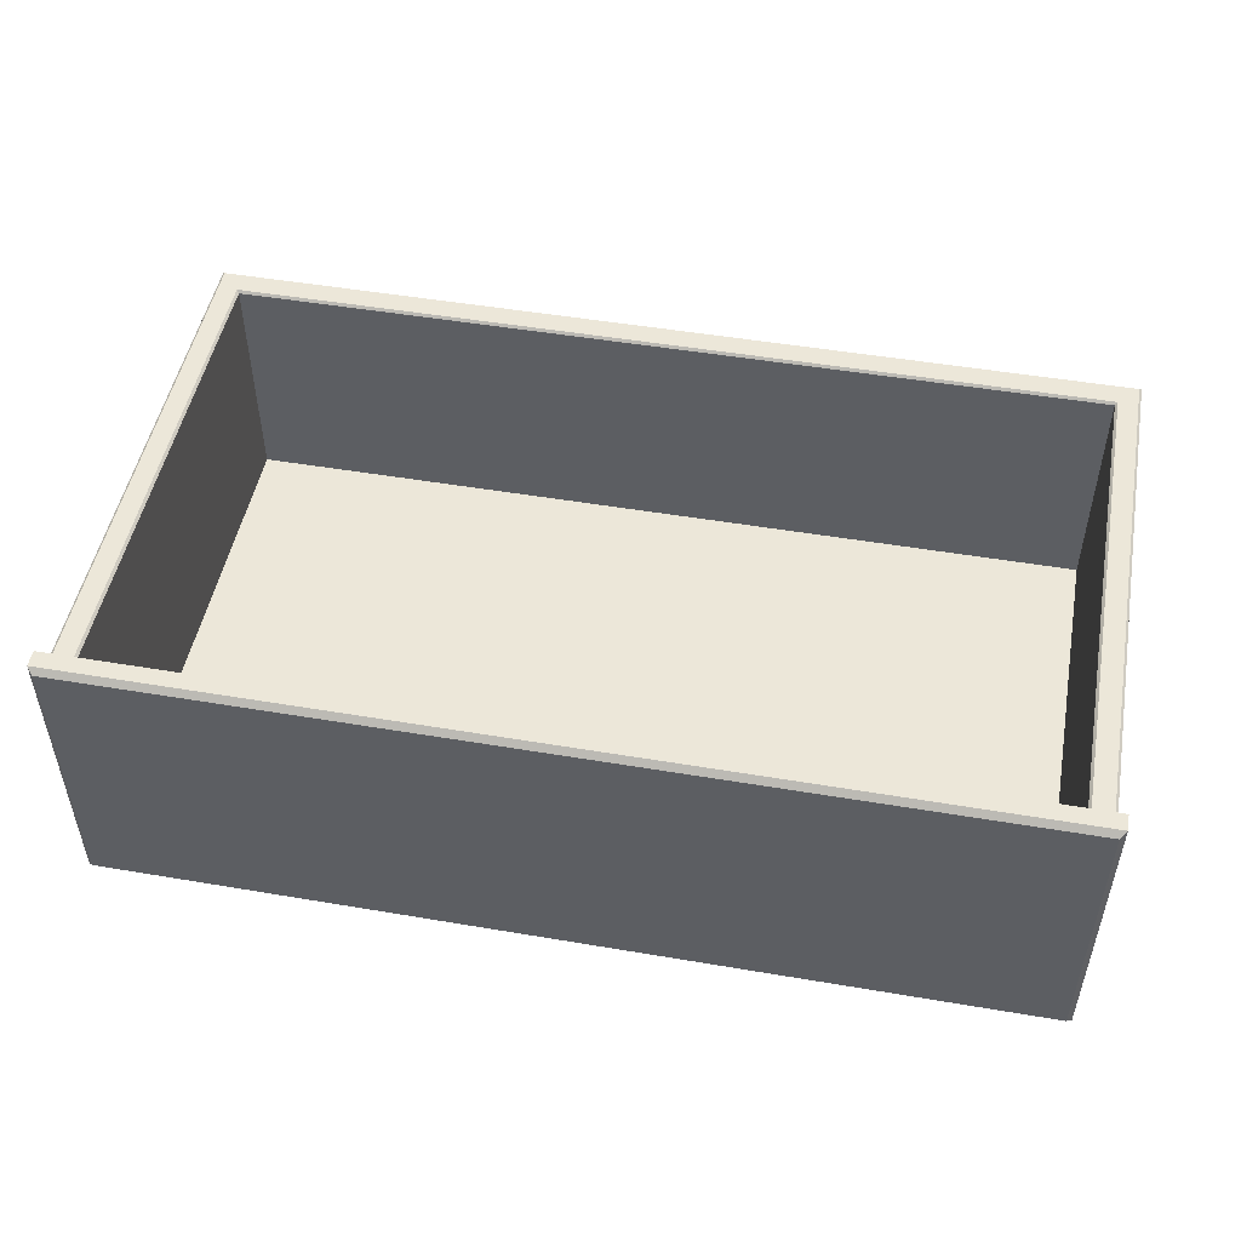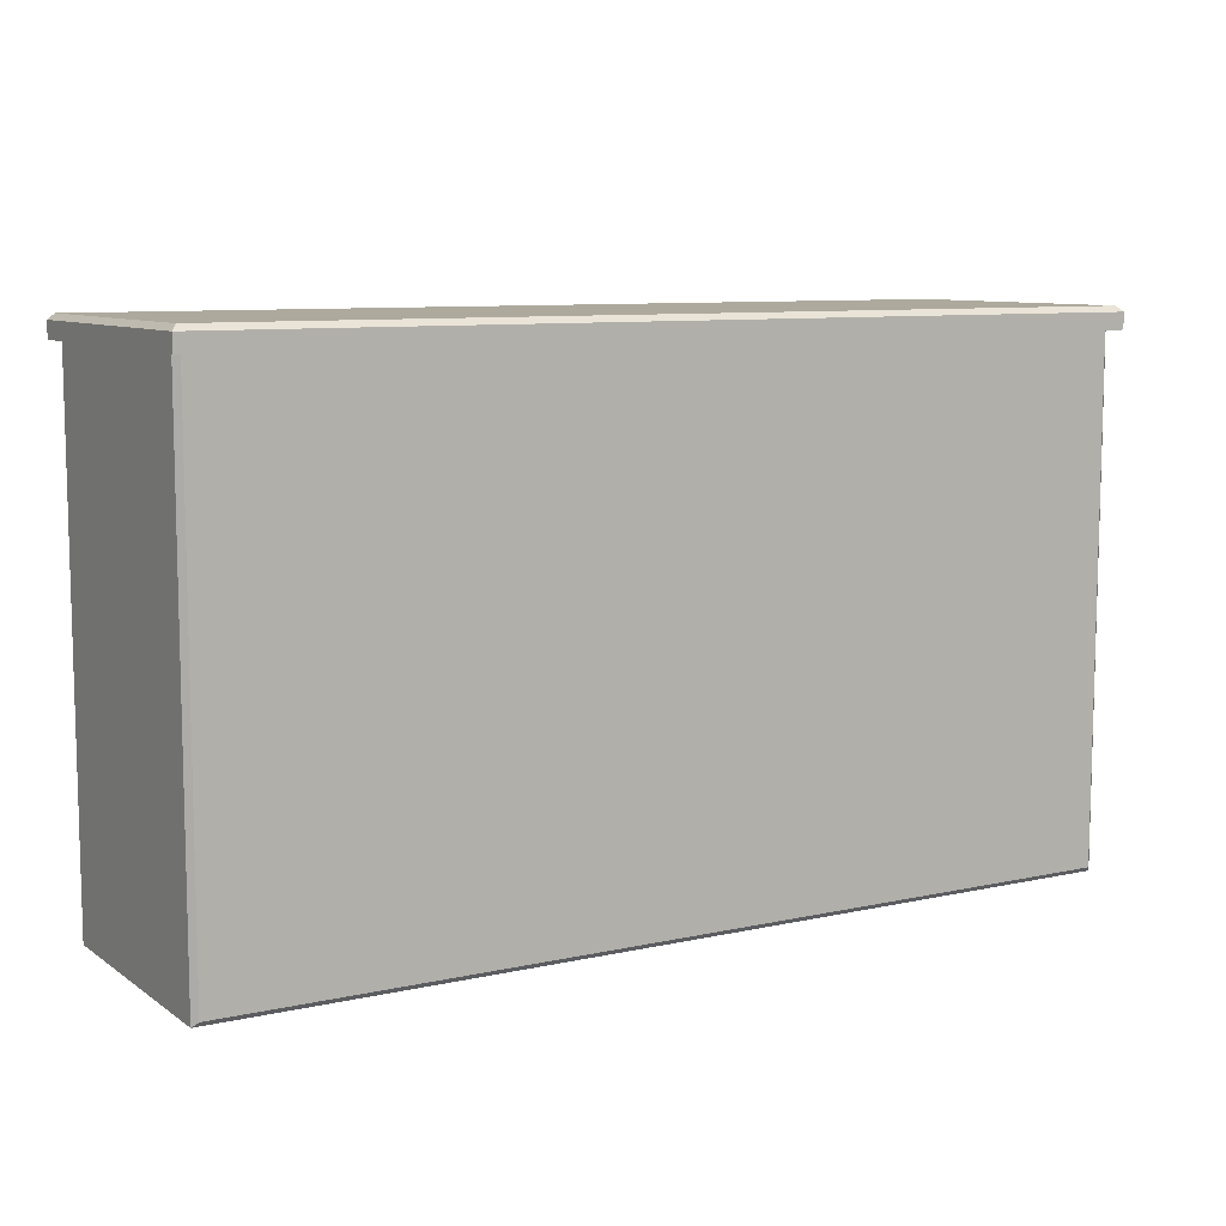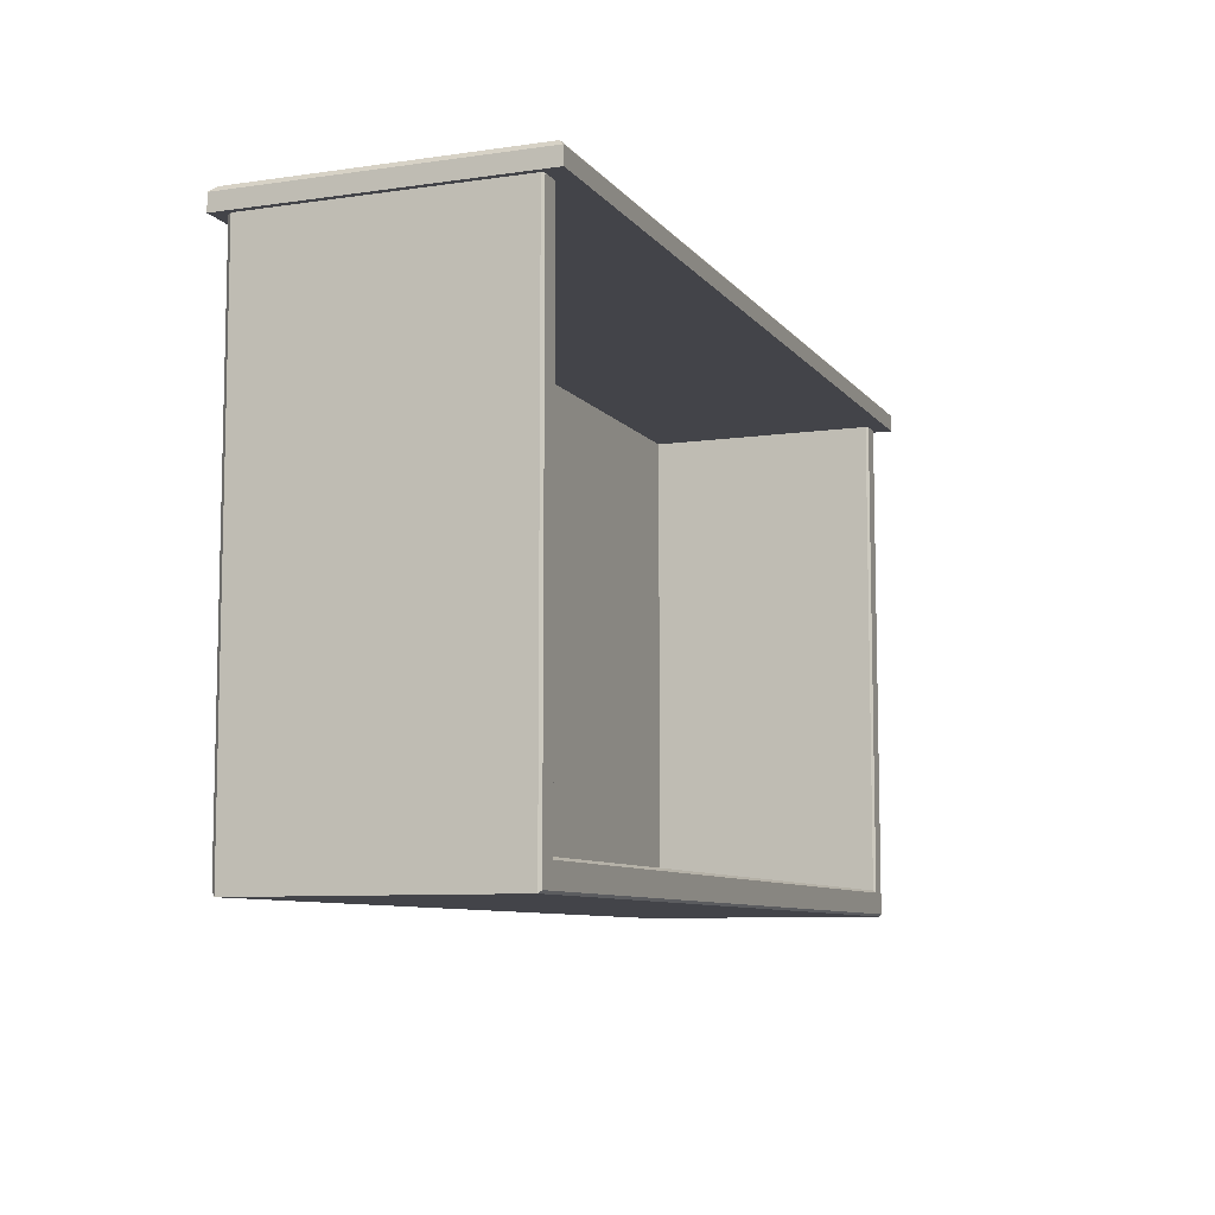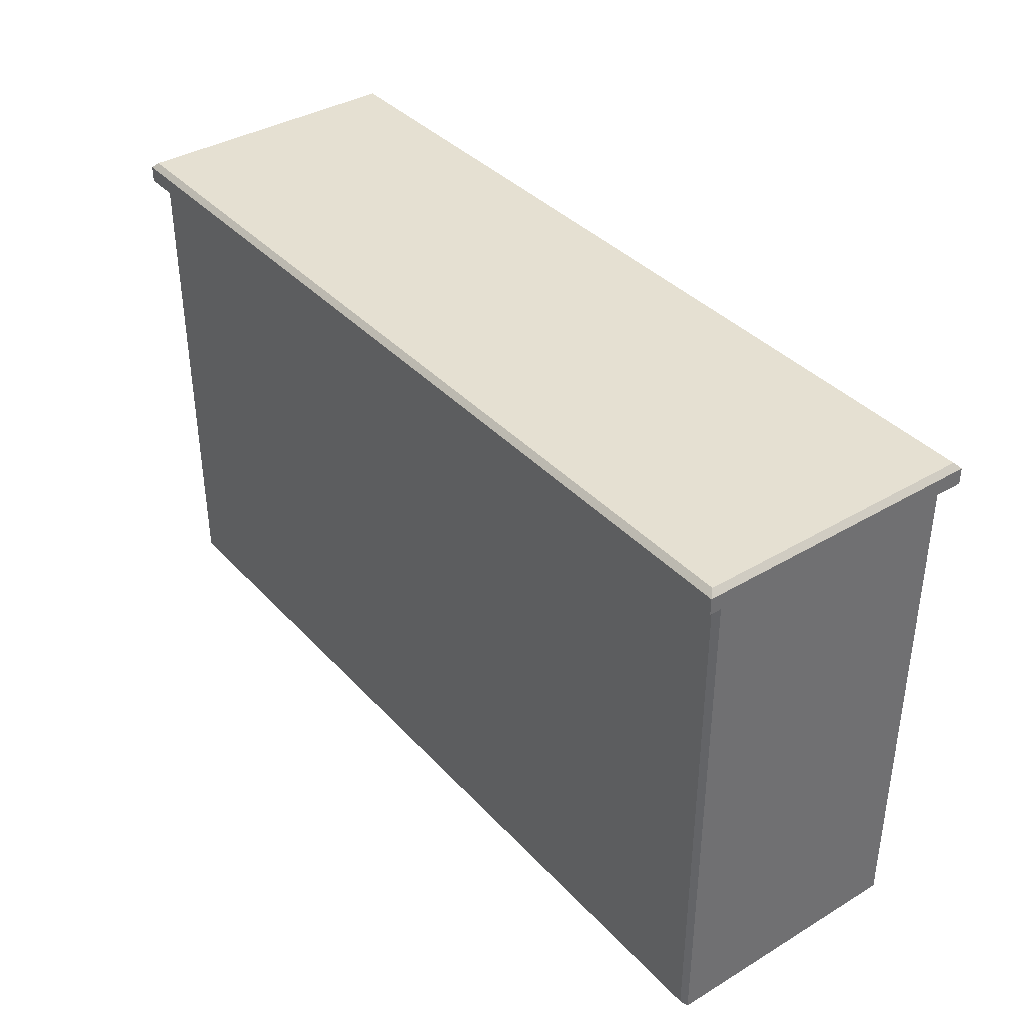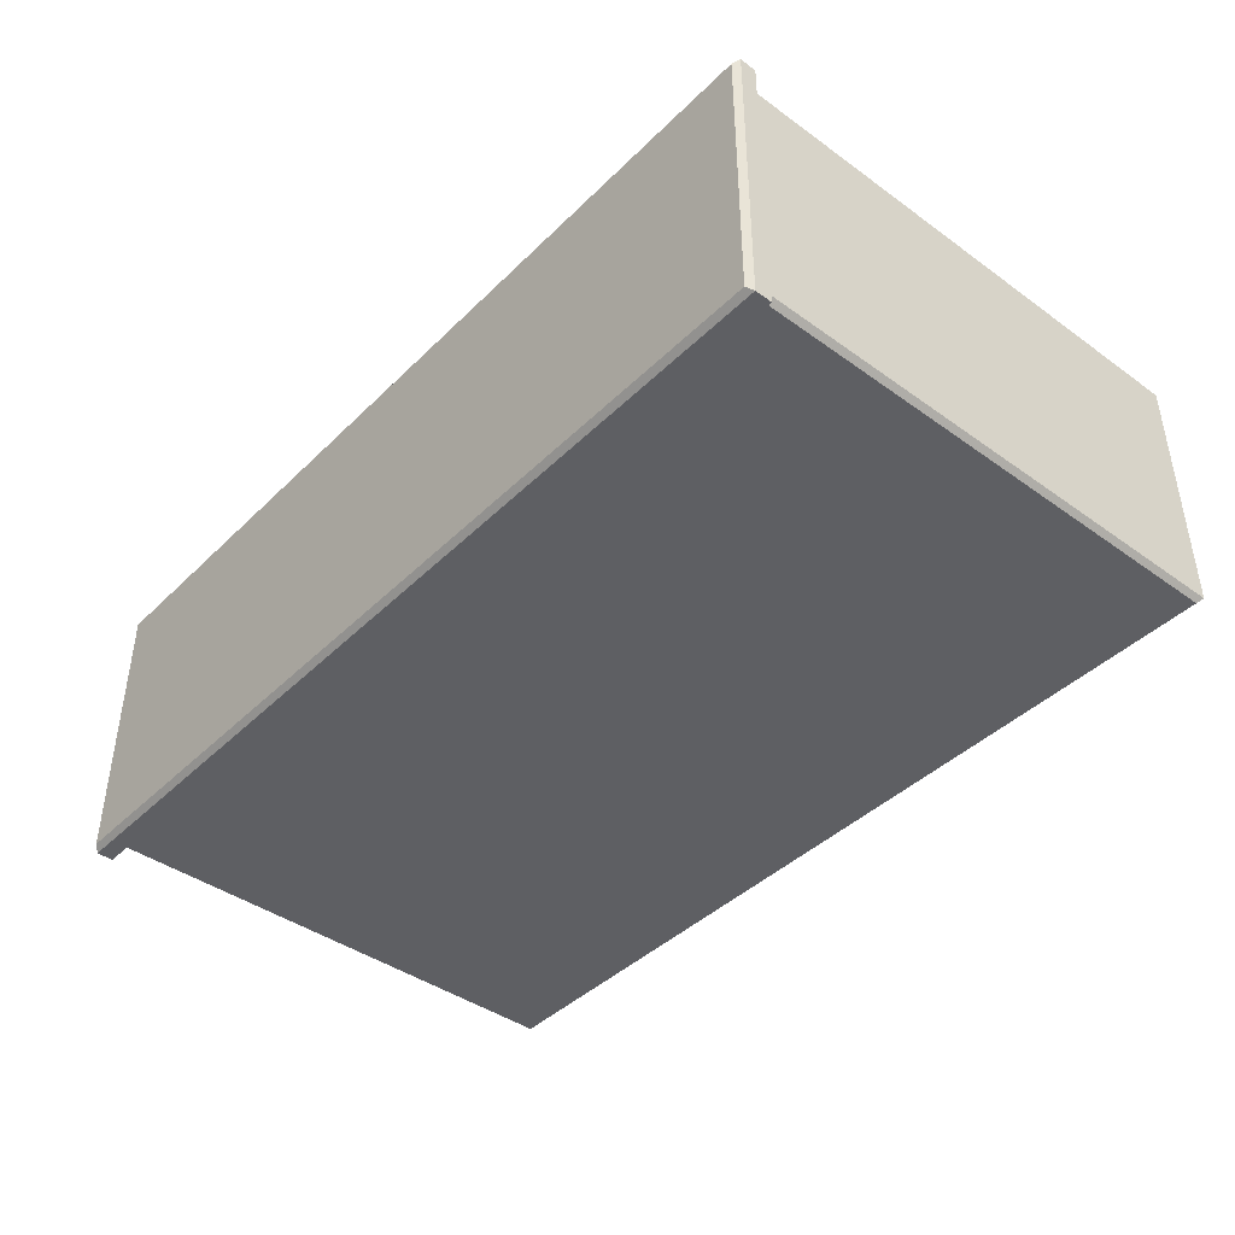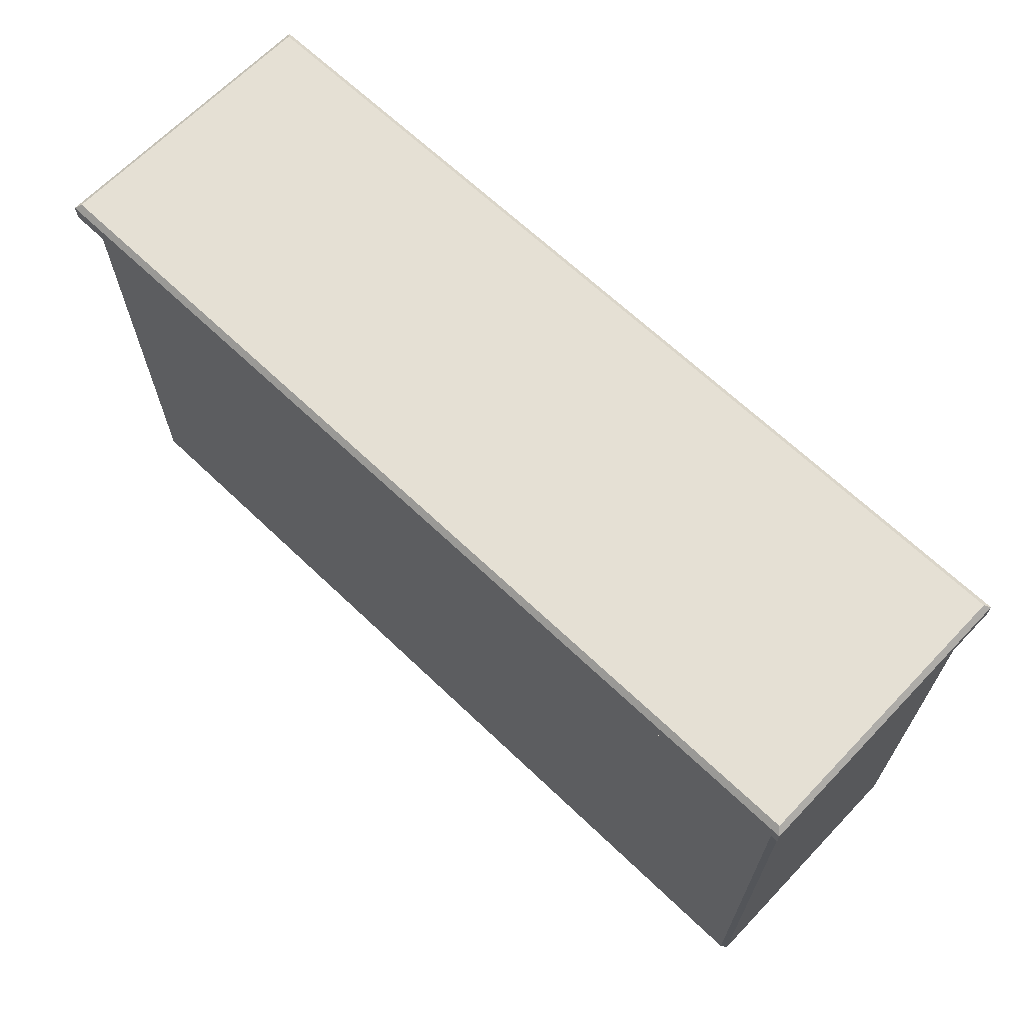
<metadata>
{"format":"obj","ext":"obj","renderer":"f3d","projection":"perspective","resolution":1024,"background":"white","views":[{"elev":49.7,"azim":10.6,"up":"+Y"},{"elev":8.9,"azim":-30.7,"up":"+Z"},{"elev":-8.5,"azim":111.4,"up":"+Z"},{"elev":37.8,"azim":52.8,"up":"+Z"},{"elev":-42.0,"azim":49.2,"up":"+Y"},{"elev":65.9,"azim":43.8,"up":"+Z"}]}
</metadata>
<code>
v 0 95.16 30.45
v -36.53 97.39 30.45
v 0 97.39 30.45
v 0 97.39 -11.17
v -36.53 97.39 -11.17
v 36.53 97.39 30.45
v 36.53 97.39 -11.17
v -38.58 117.3 -13.41
v -38.38 117.5 -13.21
v 0 117.3 -13.41
v 0 117.5 -13.21
v 38.58 117.3 -13.41
v 38.38 117.5 -13.21
v -36.53 117.3 30.45
v -36.74 117.5 30.45
v -36.53 117.3 -11.17
v -36.74 117.5 -11.37
v 0 117.5 -11.37
v 0 117.3 -11.17
v -38.38 117.5 30.45
v -38.58 117.3 30.45
v 38.58 117.3 30.45
v 38.38 117.5 30.45
v 36.74 117.5 30.45
v 36.53 117.3 30.45
v 36.53 117.3 -11.17
v 36.74 117.5 -11.37
v -38.58 95.6 30.45
v -38.14 95.16 30.45
v -38.14 95.16 -12.97
v -38.58 95.6 -13.41
v 38.14 95.16 30.45
v 38.58 95.6 30.45
v 38.14 95.16 -12.97
v 38.58 95.6 -13.41
v 0 95.16 -12.97
v 0 95.6 -13.41
v -39.07 119 30.45
v 39.07 119 30.45
v -39.07 94.12 30.45
v 39.07 94.12 30.45
v -38.6 94.58 32.32
v -39.07 94.12 31.85
v 38.6 94.58 32.32
v 39.07 94.12 31.85
v -38.6 118.6 32.32
v -39.07 119 31.85
v 38.6 118.6 32.32
v 39.07 119 31.85
f 2 3 4 5
f 3 6 7 4
f 8 9 11 10
f 9 8 21 20
f 10 11 13 12
f 12 13 23 22
f 15 14 16 17
f 17 16 19 18
f 18 19 26 27
f 25 24 27 26
f 9 20 15 17
f 27 24 23 13
f 19 16 5 4
f 16 14 2 5
f 25 26 7 6
f 26 19 4 7
f 11 9 17 18
f 27 13 11 18
f 29 28 31 30
f 30 31 37 36
f 33 32 34 35
f 35 34 36 37
f 1 29 30 36
f 34 32 1 36
f 31 8 10 37
f 12 22 33 35
f 31 28 21 8
f 12 35 37 10
f 38 39 41 40
f 42 43 45 44
f 43 42 46 47
f 44 45 49 48
f 47 46 48 49
f 42 44 48 46
f 47 49 39 38
f 40 41 45 43
f 45 41 39 49
f 40 43 47 38

</code>
